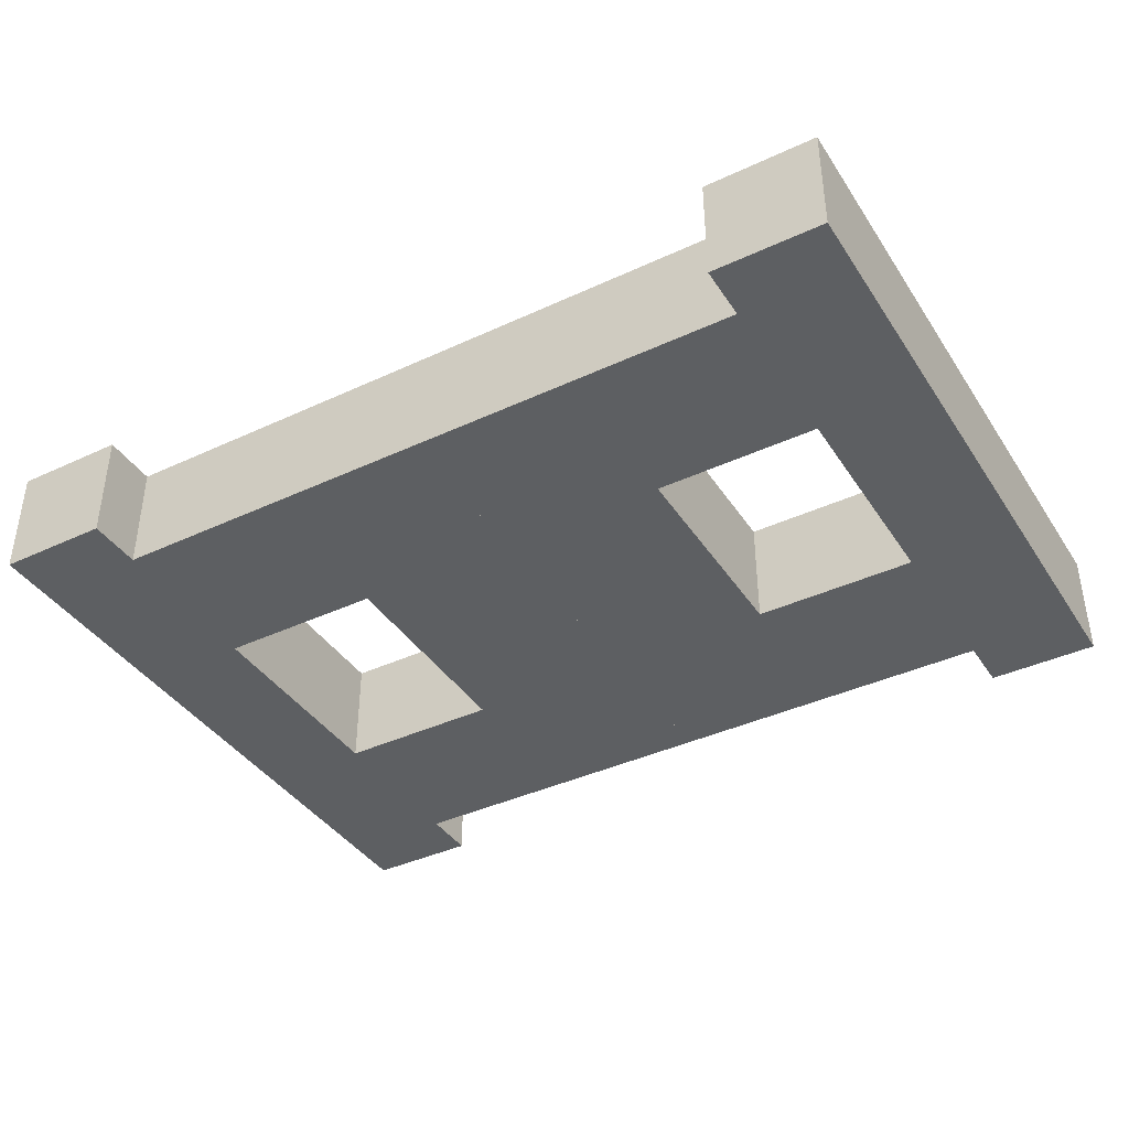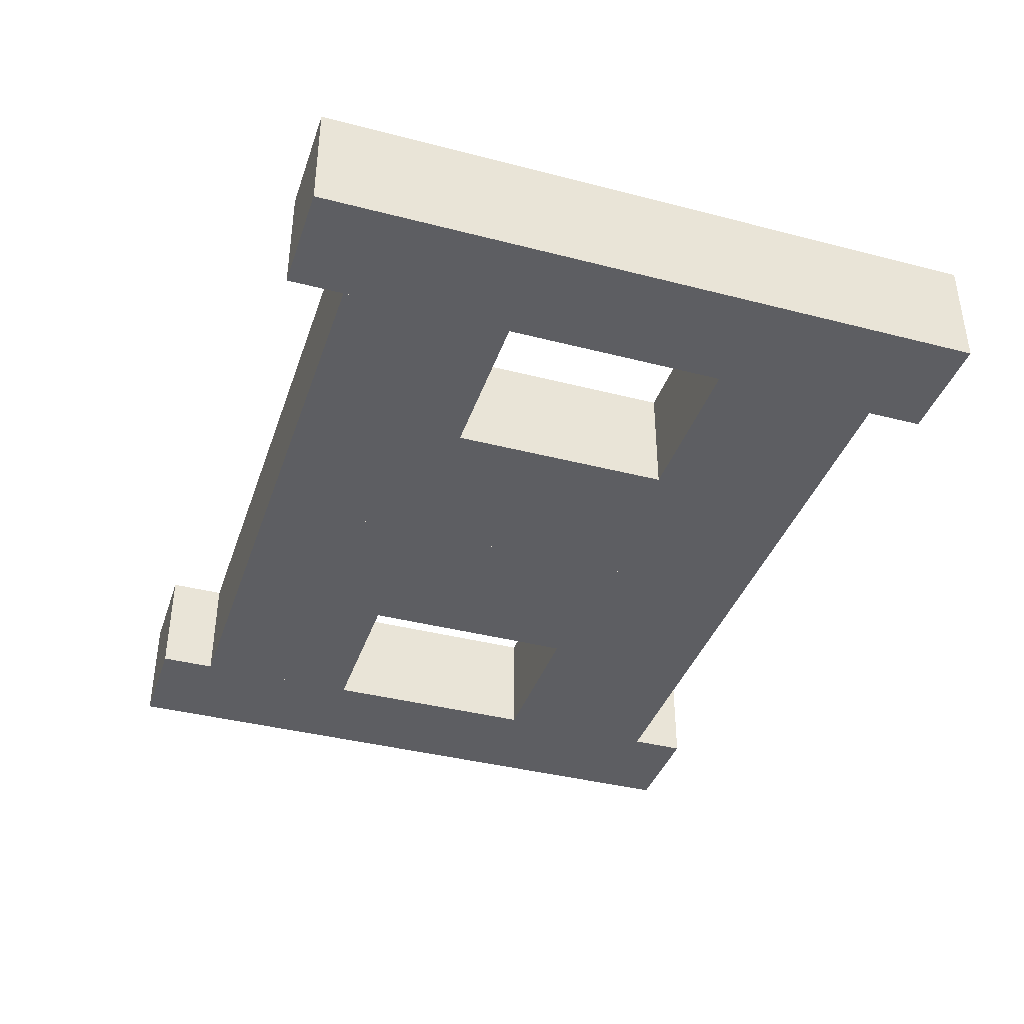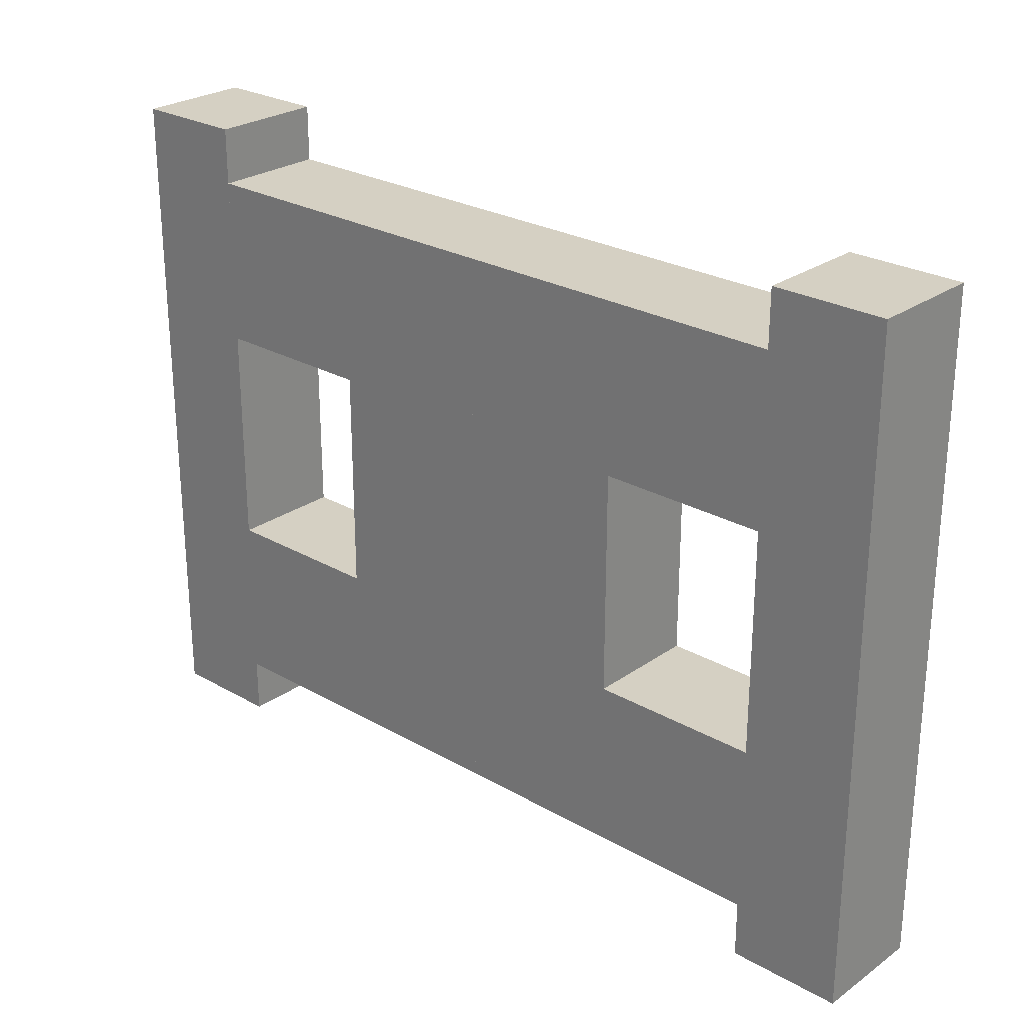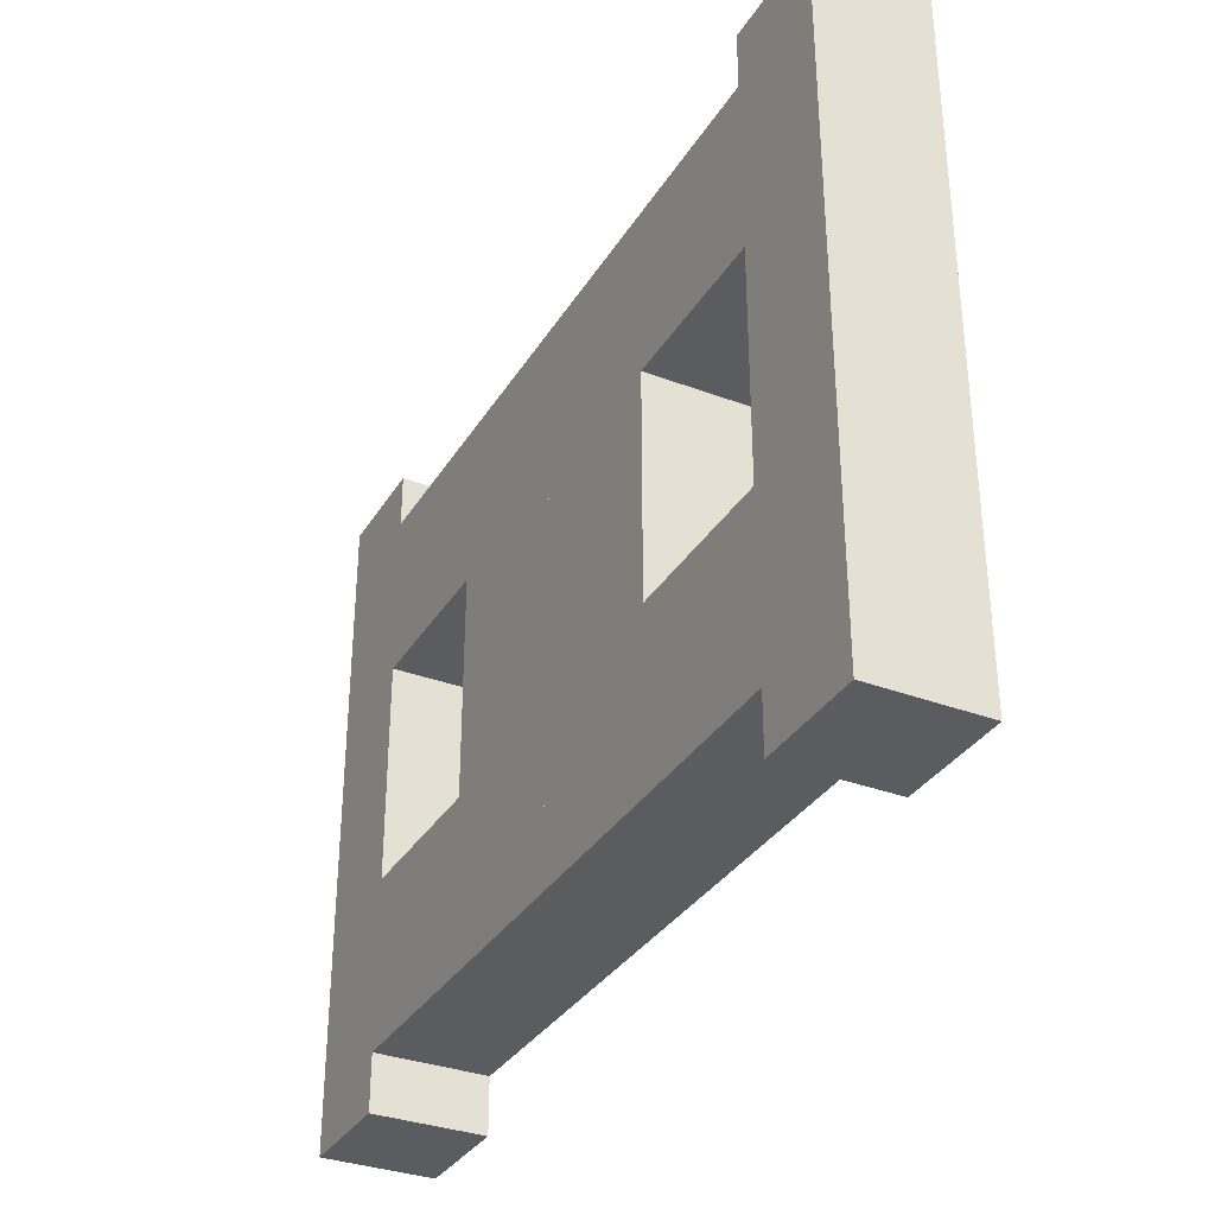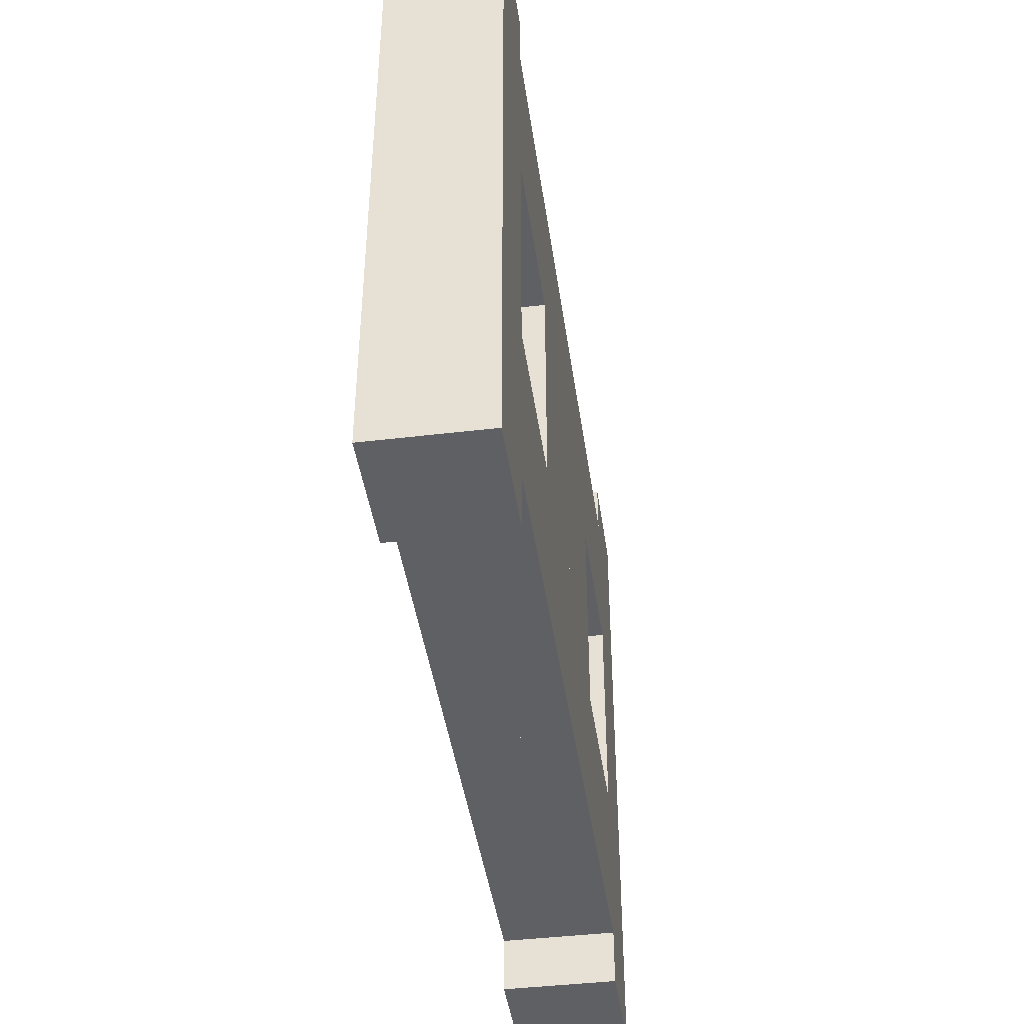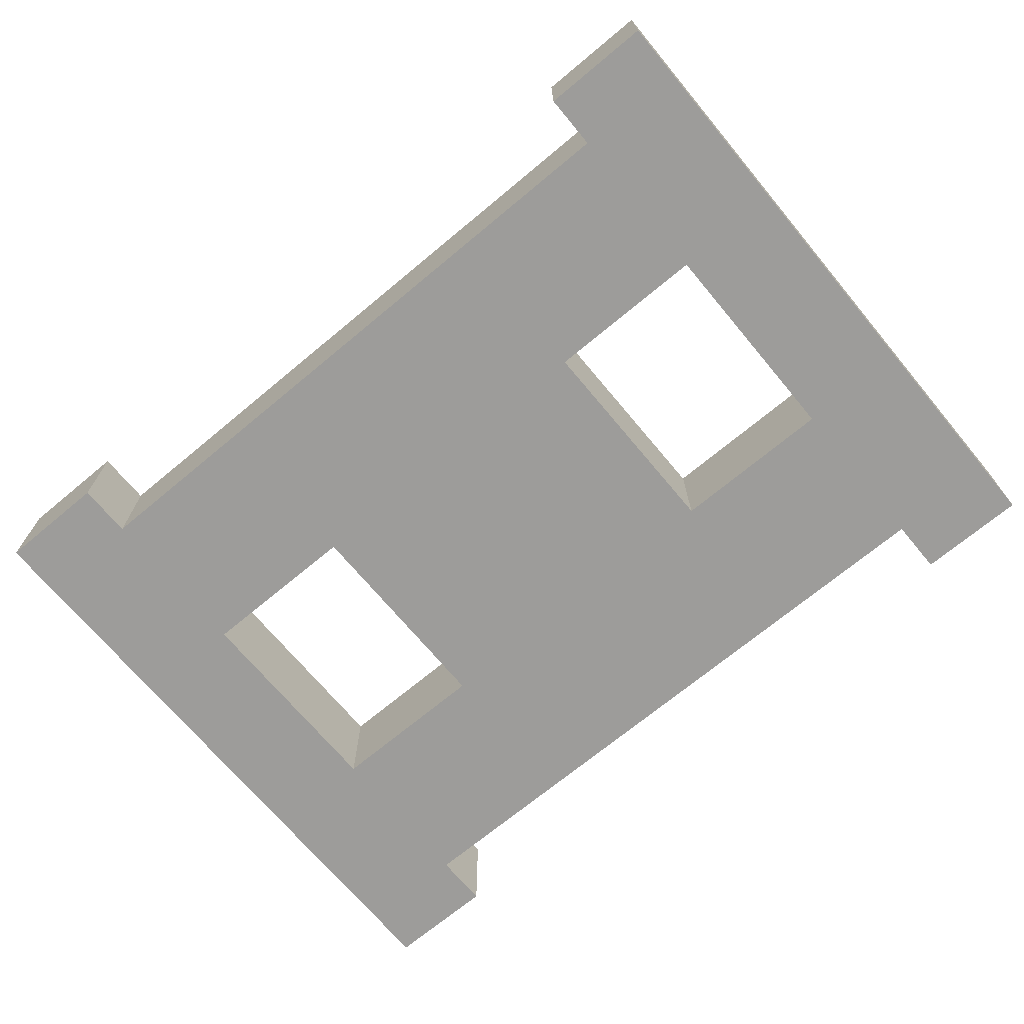
<metadata>
{"format":"obj","ext":"obj","renderer":"f3d","projection":"perspective","resolution":1024,"background":"white","views":[{"elev":-39.7,"azim":-150.0,"up":"+Z"},{"elev":-38.8,"azim":-108.0,"up":"+Z"},{"elev":26.1,"azim":-137.9,"up":"+Y"},{"elev":-33.6,"azim":62.8,"up":"+Y"},{"elev":-43.0,"azim":-81.9,"up":"+Y"},{"elev":-70.1,"azim":-140.2,"up":"+Z"}]}
</metadata>
<code>
o fence_gate_closed
v 1.6 1.3 0.9
v 1.6 0.1 0.9
v 1.4 1.3 0.9
v 1.4 0.1 0.9
v 1.6 1.3 0.7
v 1.6 0.1 0.7
v 1.4 1.3 0.7
v 1.4 0.1 0.7
v 1.4 0.5 0.9
v 1.4 0.2 0.9
v 1.1 0.2 0.9
v 1.4 0.5 0.7
v 1.4 0.2 0.7
v 1.1 0.5 0.7
v 1.1 0.2 0.7
v 1.4 1.2 0.9
v 1.4 0.9 0.9
v 1.1 1.2 0.9
v 1.4 1.2 0.7
v 1.4 0.9 0.7
v 1.1 1.2 0.7
v 1.1 0.9 0.9
v 1.1 0.5 0.9
v 1.1 0.9 0.7
v 1.1 0.2 0.9
v 1.1 0.2 0.7
v 1.1 1.2 0.9
v 1.1 1.2 0.7
v 0.8 0.2 0.9
v 0.8 0.5 0.7
v 0.8 0.2 0.7
v 0.8 1.2 0.9
v 0.8 1.2 0.7
v 0.8 0.9 0.9
v 0.8 0.5 0.9
v 0.8 0.9 0.7
v -1.1e-05 1.3 0.7
v -1.1e-05 0.1 0.7
v 0.2 1.3 0.7
v 0.2 0.1 0.7
v -1.1e-05 1.3 0.9
v -1.1e-05 0.1 0.9
v 0.2 1.3 0.9
v 0.2 0.1 0.9
v 0.2 0.5 0.7
v 0.2 0.2 0.7
v 0.5 0.2 0.7
v 0.2 0.5 0.9
v 0.2 0.2 0.9
v 0.5 0.5 0.9
v 0.5 0.2 0.9
v 0.2 1.2 0.7
v 0.2 0.9 0.7
v 0.5 1.2 0.7
v 0.2 1.2 0.9
v 0.2 0.9 0.9
v 0.5 1.2 0.9
v 0.5 0.9 0.7
v 0.5 0.5 0.7
v 0.5 0.9 0.9
v 0.5 0.2 0.7
v 0.5 0.2 0.9
v 0.5 1.2 0.7
v 0.5 1.2 0.9
v 0.8 0.2 0.7
v 0.8 0.5 0.9
v 0.8 0.2 0.9
v 0.8 1.2 0.7
v 0.8 1.2 0.9
v 0.8 0.9 0.7
v 0.8 0.5 0.7
v 0.8 0.9 0.9
f 3 2 1
f 7 4 3
f 5 8 7
f 1 6 5
f 3 5 7
f 6 4 8
f 21 28 20
f 12 10 13
f 9 14 23
f 10 23 11
f 28 18 16
f 19 17 20
f 24 17 22
f 24 23 14
f 26 14 13
f 11 26 10
f 17 16 18
f 32 22 18
f 34 23 22
f 11 31 15
f 15 30 14
f 36 21 24
f 33 18 21
f 14 36 24
f 35 11 23
f 30 34 36
f 34 32 33
f 33 36 34
f 34 30 35
f 35 30 29
f 29 30 31
f 39 38 37
f 43 40 39
f 41 44 43
f 37 42 41
f 39 41 43
f 42 40 44
f 57 55 56
f 48 46 49
f 45 50 59
f 46 59 47
f 64 54 52
f 55 53 56
f 60 53 58
f 58 50 60
f 62 50 49
f 47 62 46
f 53 63 54
f 68 58 54
f 58 71 59
f 47 67 51
f 51 66 50
f 72 57 60
f 69 54 57
f 66 60 50
f 71 47 59
f 66 70 72
f 70 68 69
f 69 72 70
f 70 66 71
f 71 66 65
f 65 66 67
f 3 4 2
f 7 8 4
f 5 6 8
f 1 2 6
f 3 1 5
f 6 2 4
f 20 24 21
f 28 19 20
f 12 9 10
f 9 12 14
f 11 25 10
f 10 9 23
f 28 21 18
f 18 27 16
f 16 19 28
f 19 16 17
f 24 20 17
f 24 22 23
f 26 15 14
f 14 12 13
f 11 15 26
f 26 13 10
f 18 22 17
f 32 34 22
f 34 35 23
f 11 29 31
f 15 31 30
f 36 33 21
f 33 32 18
f 14 30 36
f 35 29 11
f 39 40 38
f 43 44 40
f 41 42 44
f 37 38 42
f 39 37 41
f 42 38 40
f 56 60 57
f 57 64 55
f 48 45 46
f 45 48 50
f 47 61 46
f 46 45 59
f 64 57 54
f 54 63 52
f 52 55 64
f 55 52 53
f 60 56 53
f 58 59 50
f 62 51 50
f 50 48 49
f 47 51 62
f 62 49 46
f 54 58 53
f 53 52 63
f 68 70 58
f 58 70 71
f 47 65 67
f 51 67 66
f 72 69 57
f 69 68 54
f 66 72 60
f 71 65 47

</code>
